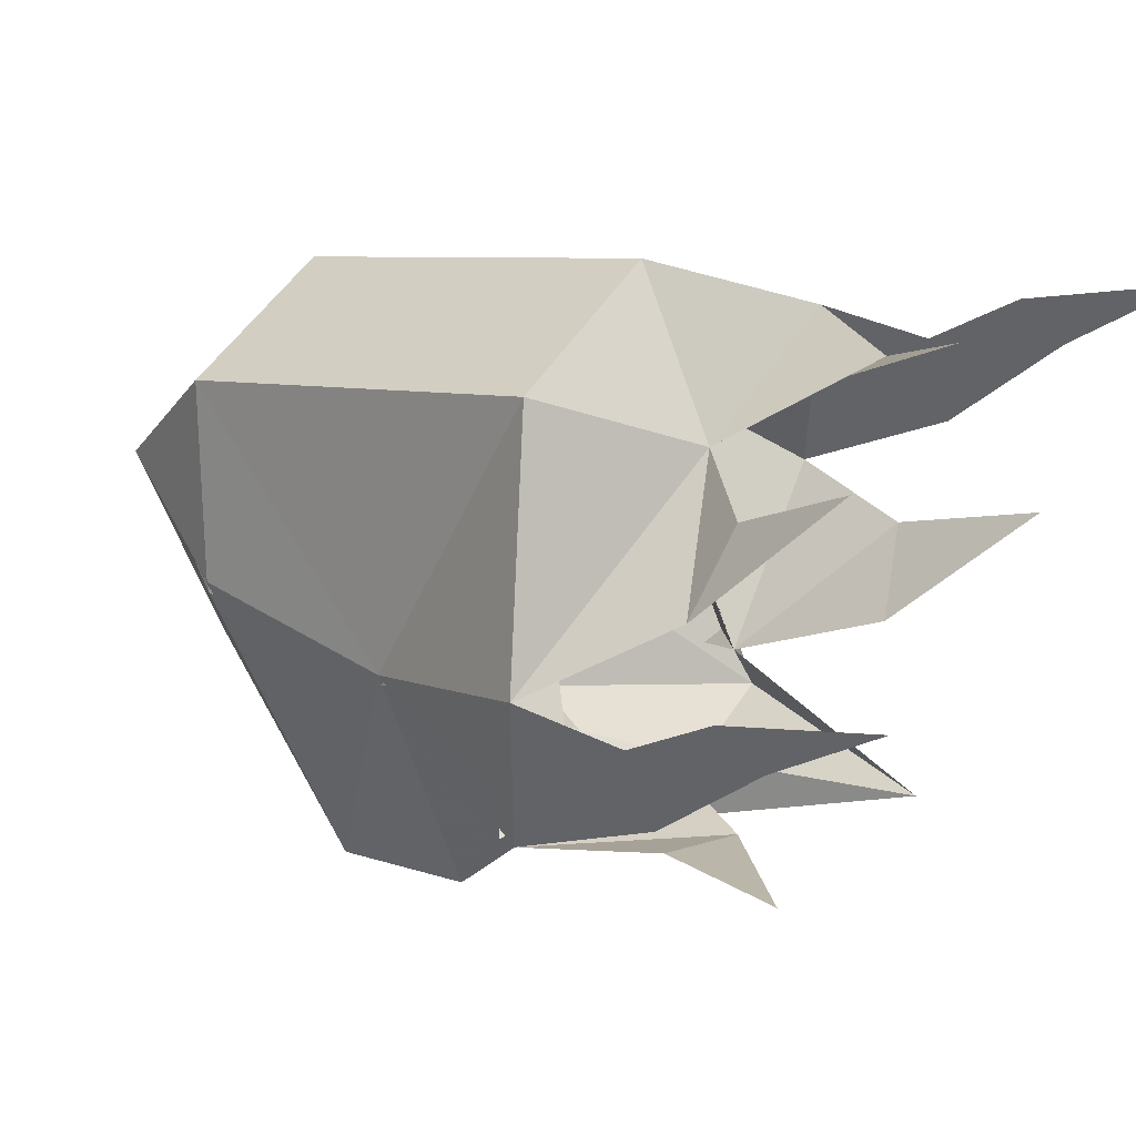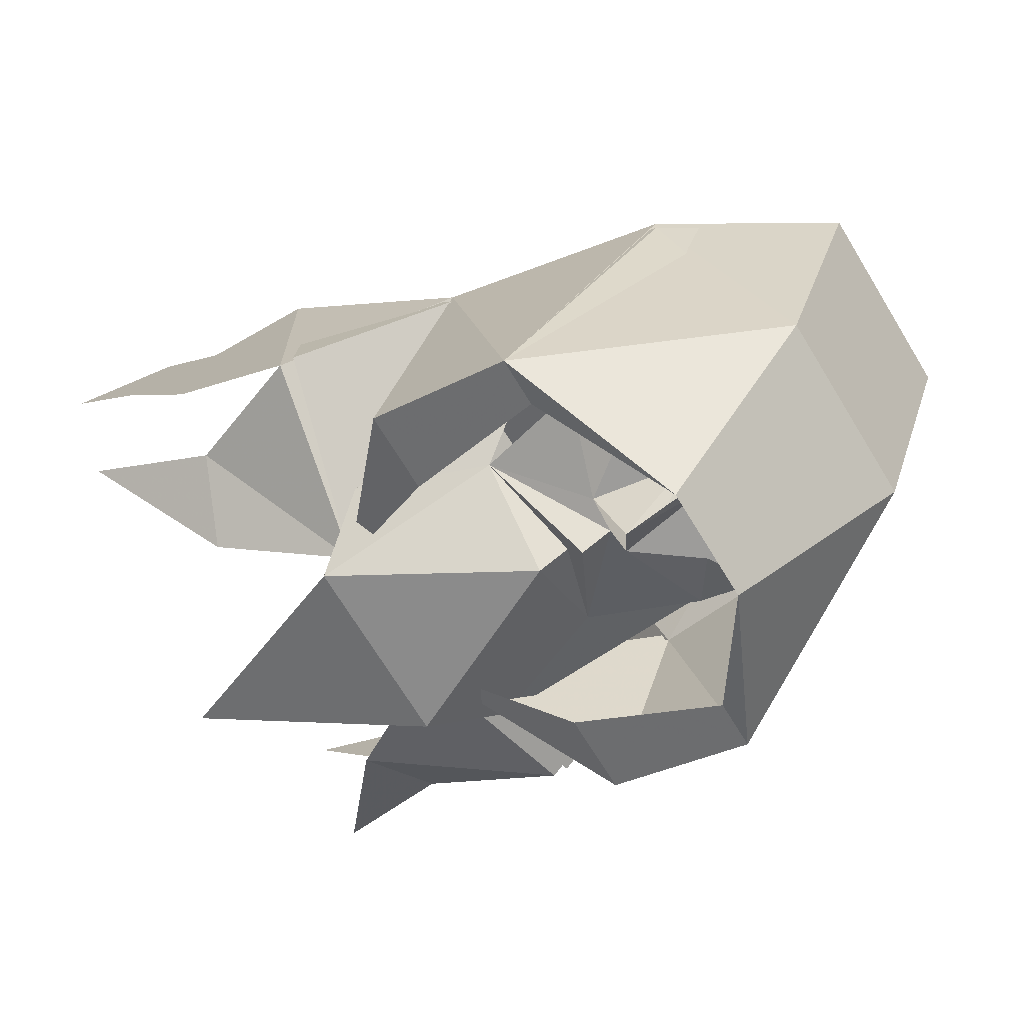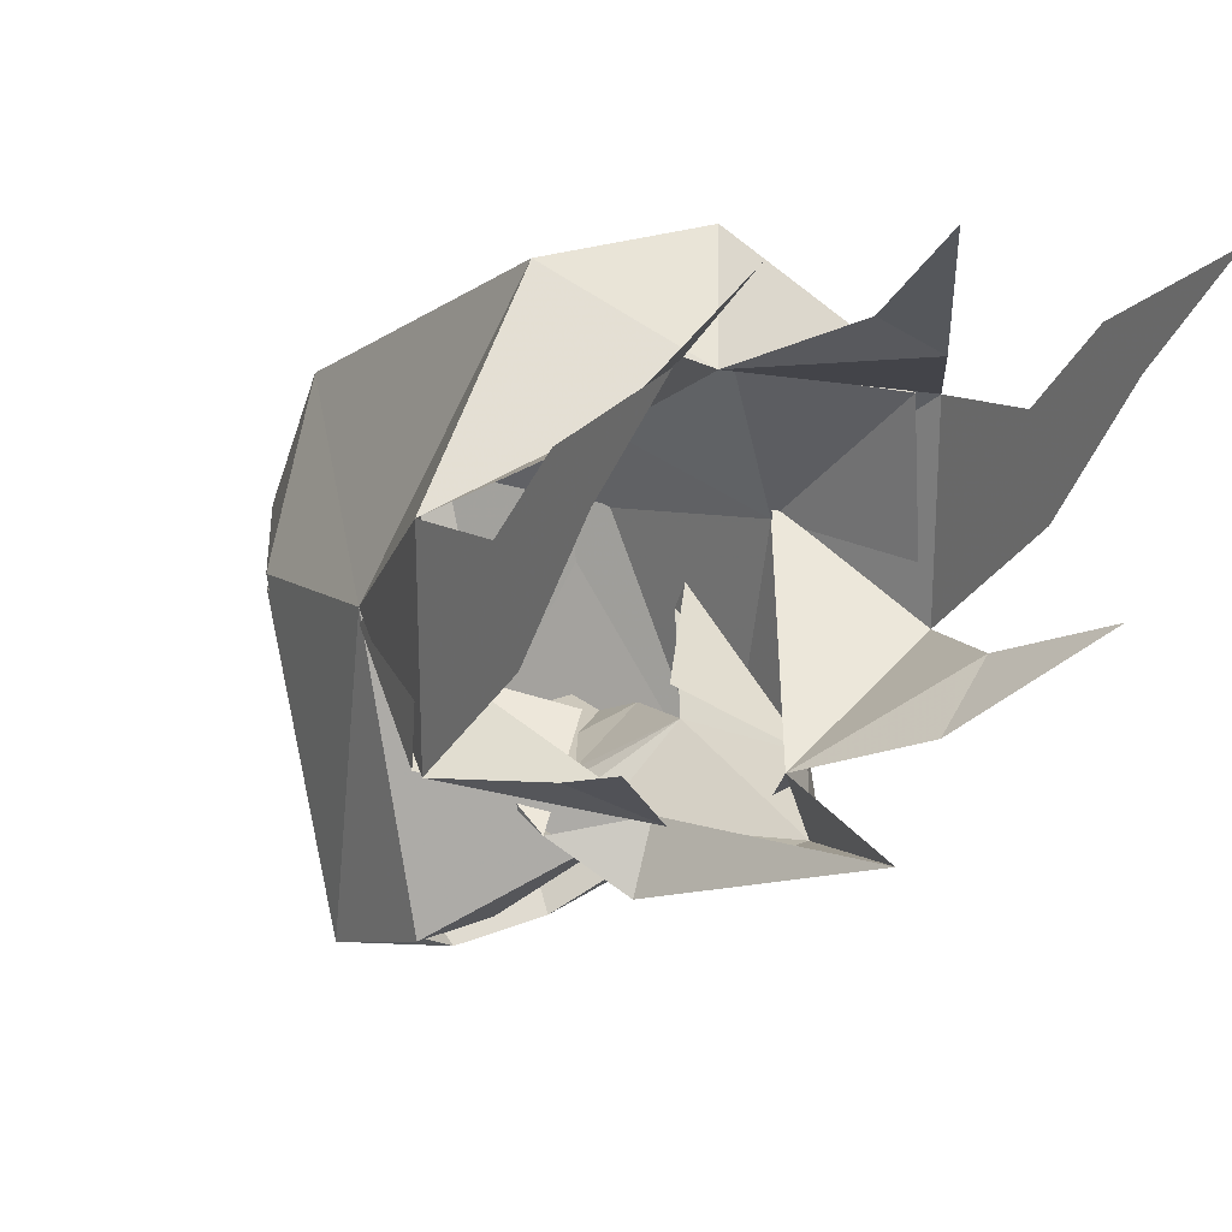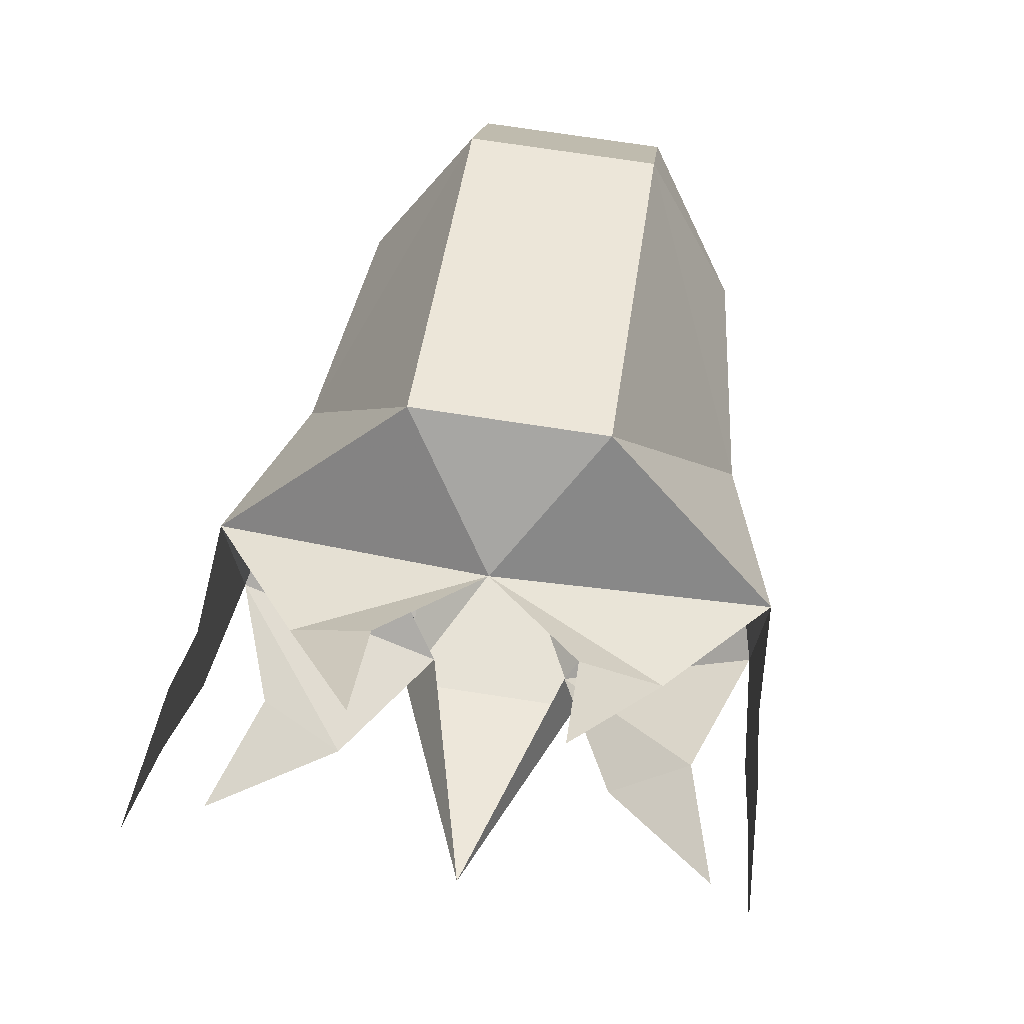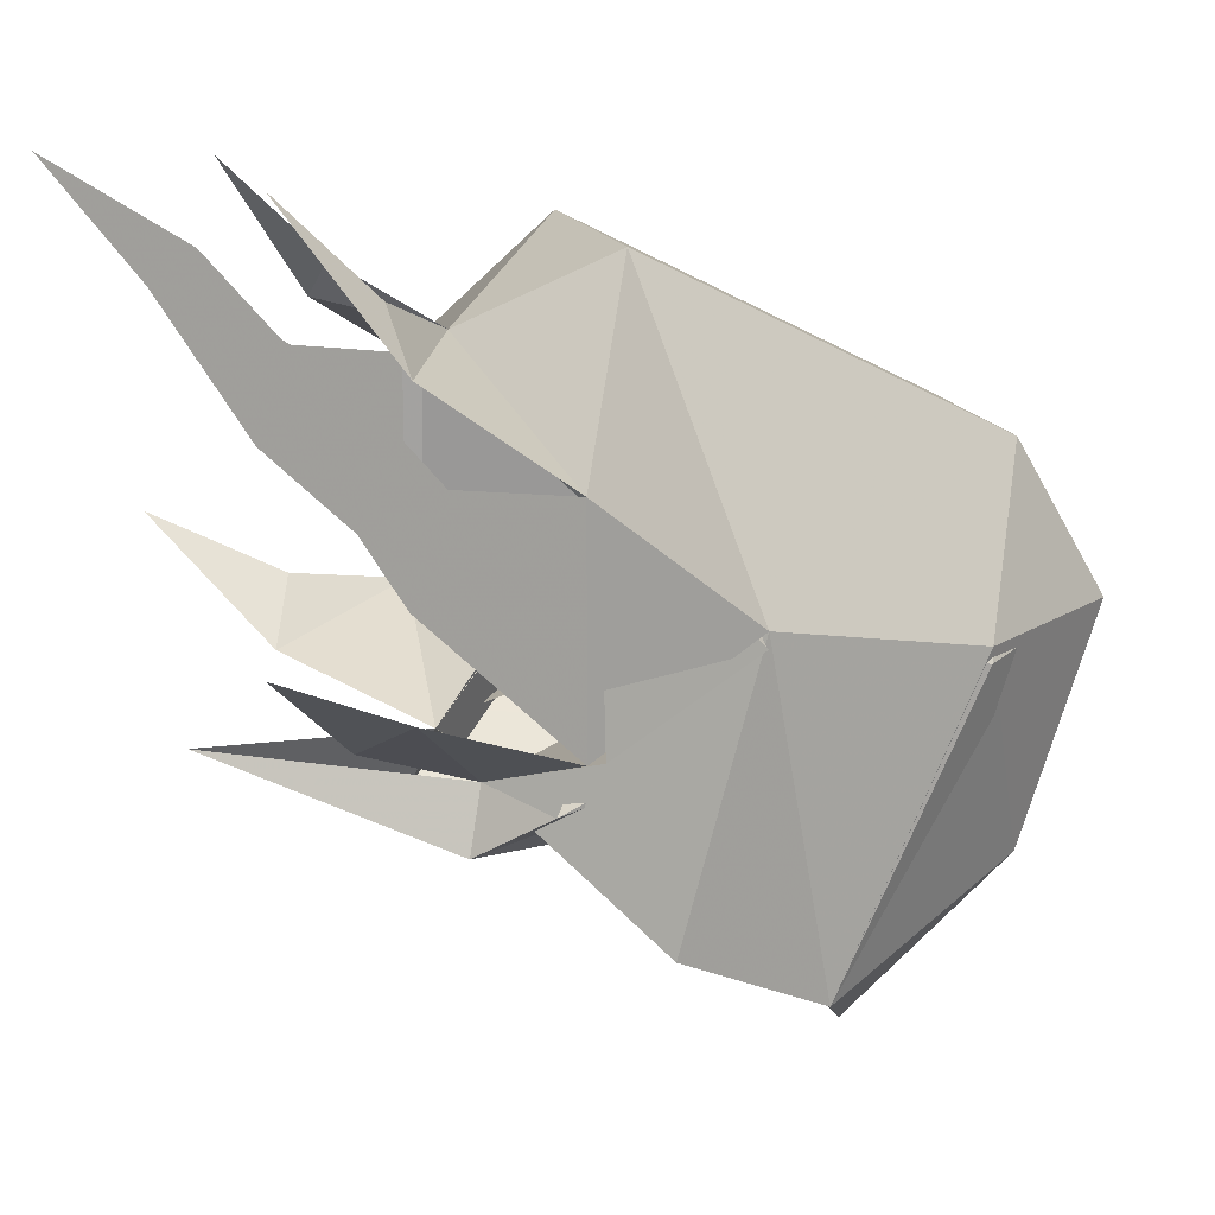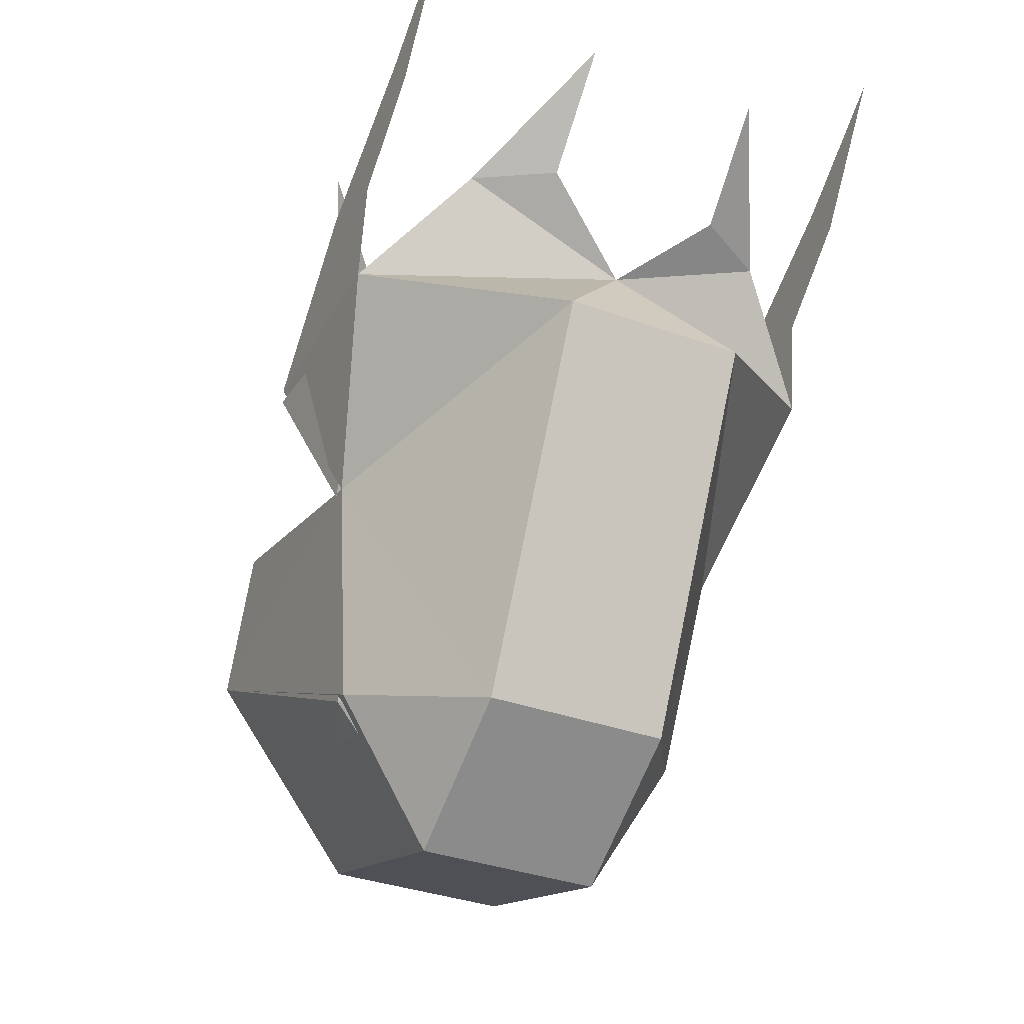
<metadata>
{"format":"obj","ext":"obj","renderer":"f3d","projection":"perspective","resolution":1024,"background":"white","views":[{"elev":51.6,"azim":121.9,"up":"+Z"},{"elev":-70.2,"azim":-58.6,"up":"+Z"},{"elev":22.2,"azim":144.6,"up":"+Z"},{"elev":73.3,"azim":-171.3,"up":"+Z"},{"elev":17.7,"azim":-109.2,"up":"+Z"},{"elev":-35.3,"azim":-25.7,"up":"+Y"}]}
</metadata>
<code>
o spotanim/400
v 6 -39 -6
v 0 -39 -11
v 6 -27 -9
v 9 -31 -6
v 10 -45 -2
v 10 -44 0
v 3 -36 -2
v -6 -27 -9
v -6 -39 -6
v -9 -31 -6
v -5 -28 -5
v 0 -13 -3
v 0 -42 -12
v 0 -44 -11
v -2 -44 -10
v -8 -46 -8
v -5 -48 -10
v -8 -50 -10
v -5 -49 -10
v -1 -50 -10
v -3 -51 -10
v -3 -53 -10
v -8 -53 -10
v -3 -54 -12
v 0 -53 -11
v 0 -48 -12
v 1 -50 -10
v 3 -53 -10
v 3 -54 -12
v 8 -53 -10
v 8 -50 -10
v 3 -51 -10
v 5 -49 -10
v 5 -48 -10
v 8 -46 -8
v 2 -44 -10
v 0 -41 -10
v -10 -45 -2
v -10 -44 0
v -3 -36 -2
v 17 -30 0
v 17 -30 14
v 14 -41 5
v 4 -28 -5
v 9 -20 -1
v 14 -22 2
v 16 -14 6
v -14 -36 -13
v -14 -41 5
v -17 -30 0
v -14 -22 2
v -9 -20 -1
v -16 -14 6
v -17 -30 14
v -17 -21 9
v -17 -23 15
v -17 -18 21
v -17 -15 19
v -17 -9 27
v -4 -50 -23
v 3 -50 -23
v 6 -60 -13
v -6 -60 -13
v -14 -45 -17
v -11 -45 -17
v -6 -59 -13
v 6 -59 -13
v 14 -45 -17
v 12 -55 2
v 6 -65 2
v -6 -65 2
v -12 -55 2
v -9 -36 -13
v -14 -41 4
v -12 -55 1
v -6 -64 2
v 6 -64 2
v 12 -55 1
v 14 -41 4
v 14 -36 -13
v 6 -59 12
v -6 -59 12
v -6 -36 24
v 0 -28 19
v -11 -23 19
v -6 -23 22
v -6 -17 28
v 11 -45 -17
v 9 -36 -13
v 17 -31 0
v 16 -31 14
v 5 -36 23
v 0 -29 19
v -5 -36 23
v -16 -31 14
v -17 -31 0
v 6 -36 24
v 11 -23 19
v 6 -23 22
v 6 -17 28
v 0 -45 -13
v 17 -21 9
v 17 -23 15
v 17 -15 19
v 17 -18 21
v 17 -9 27
v 5 -59 11
v -5 -59 11
f 1 2 3
f 1 3 4
f 1 4 5
f 5 4 4
f 5 4 6
f 6 4 7
f 8 2 9
f 8 9 10
f 8 10 11
f 8 11 12
f 8 12 3
f 8 3 2
f 9 13 14
f 9 14 15
f 9 15 16
f 16 15 17
f 16 17 18
f 18 17 19
f 18 19 20
f 18 20 21
f 18 21 22
f 18 22 23
f 23 22 24
f 24 22 25
f 25 22 20
f 25 20 26
f 25 26 27
f 25 27 28
f 25 28 29
f 29 28 30
f 30 28 31
f 31 28 32
f 31 32 27
f 31 27 33
f 31 33 34
f 31 34 35
f 35 34 36
f 35 36 1
f 1 36 14
f 1 14 13
f 1 13 37
f 1 37 2
f 2 37 9
f 9 37 13
f 38 39 10
f 38 10 10
f 38 10 9
f 40 10 39
f 41 42 43
f 41 43 44
f 41 44 45
f 41 45 46
f 46 45 47
f 11 48 49
f 11 49 50
f 11 50 51
f 11 51 52
f 52 51 53
f 49 54 50
f 50 54 55
f 55 54 56
f 55 56 57
f 55 57 58
f 58 57 59
f 60 61 62
f 60 62 63
f 60 63 64
f 60 64 65
f 60 65 64
f 60 64 66
f 60 66 61
f 61 66 67
f 61 67 68
f 61 68 62
f 62 68 69
f 62 69 70
f 62 70 63
f 63 70 71
f 63 71 72
f 63 72 64
f 64 72 49
f 64 49 48
f 64 48 65
f 64 65 73
f 64 73 48
f 64 48 74
f 64 74 75
f 64 75 66
f 66 75 76
f 66 76 67
f 67 76 77
f 67 77 78
f 67 78 68
f 68 78 79
f 68 79 80
f 68 80 43
f 68 43 69
f 69 43 81
f 69 81 70
f 70 81 71
f 71 81 82
f 71 82 72
f 72 82 49
f 49 82 83
f 49 83 54
f 54 83 84
f 54 84 85
f 85 84 86
f 85 86 87
f 61 88 68
f 61 68 88
f 88 68 80
f 88 80 89
f 88 89 68
f 68 89 80
f 80 89 44
f 80 44 43
f 44 80 79
f 44 79 90
f 90 79 91
f 91 79 92
f 91 92 93
f 93 92 94
f 93 94 95
f 95 94 74
f 95 74 96
f 96 74 11
f 11 74 48
f 11 48 73
f 11 73 48
f 48 73 65
f 82 81 97
f 82 97 83
f 83 97 84
f 84 97 42
f 84 42 98
f 84 98 99
f 99 98 100
f 43 97 81
f 97 43 42
f 32 28 27
f 33 27 34
f 34 27 36
f 36 27 101
f 101 27 26
f 101 26 20
f 101 20 15
f 15 20 17
f 17 20 19
f 20 22 21
f 41 102 103
f 41 103 42
f 103 102 104
f 103 104 105
f 105 104 106
f 3 44 4
f 44 3 12
f 44 89 80
f 94 92 107
f 94 107 108
f 94 108 74
f 74 108 75
f 75 108 76
f 76 108 77
f 77 108 107
f 77 107 78
f 78 107 79
f 79 107 92

</code>
